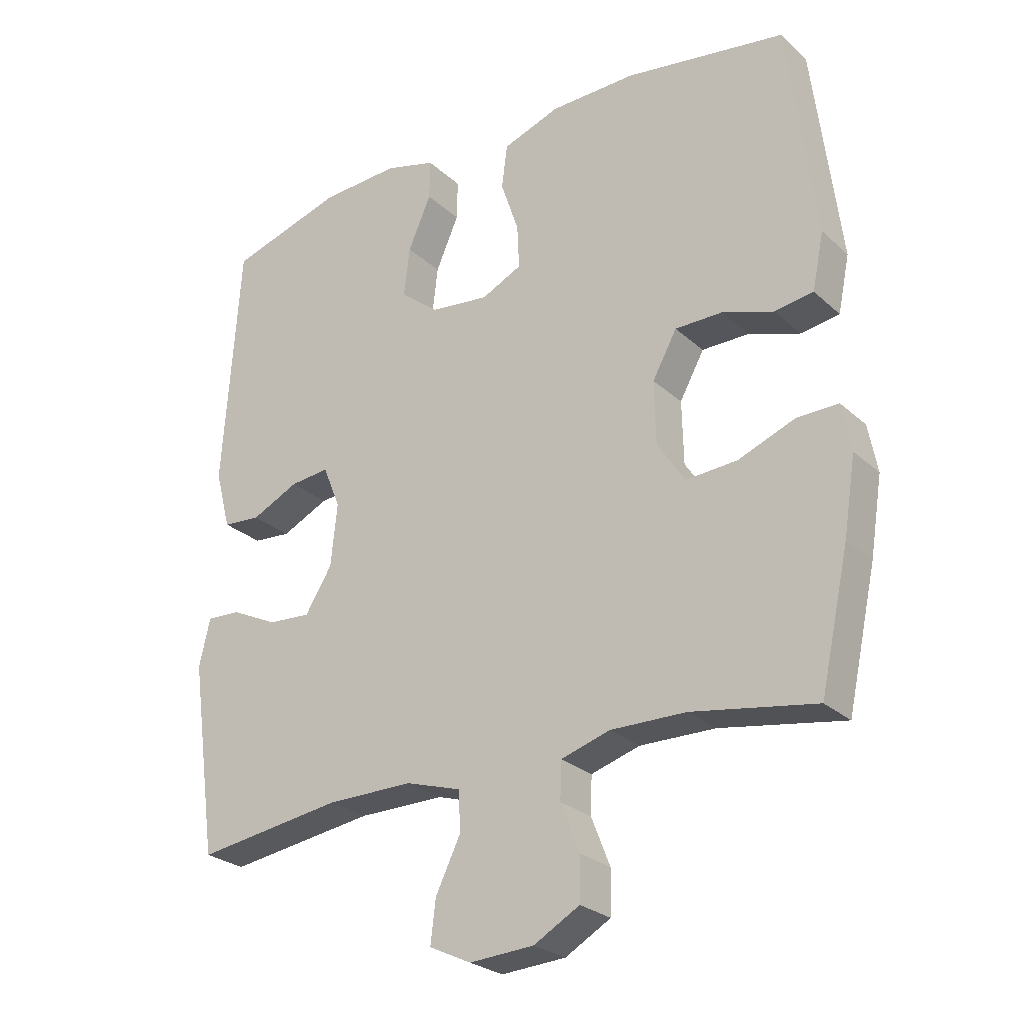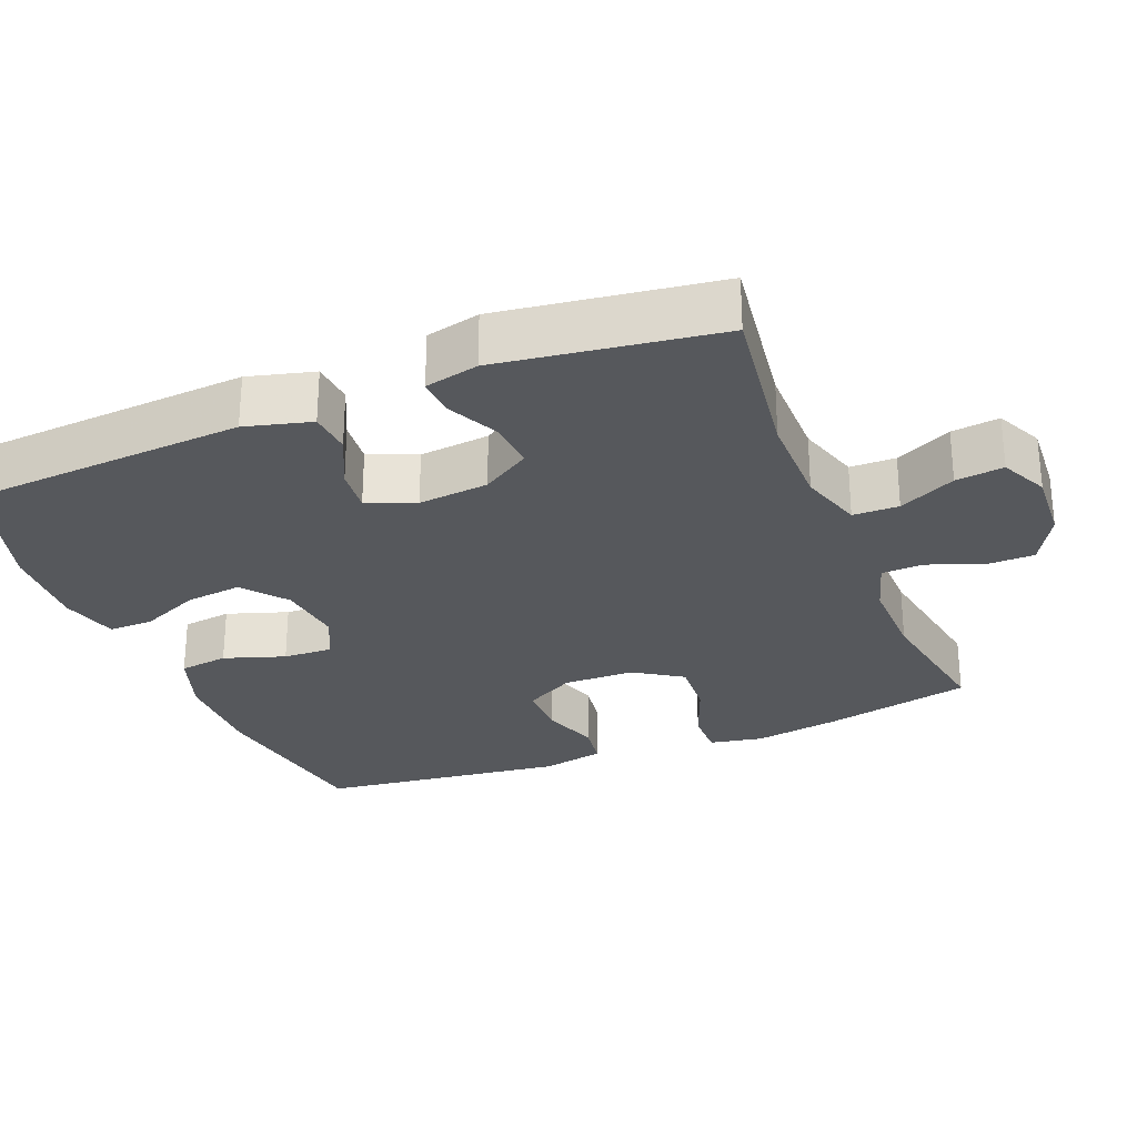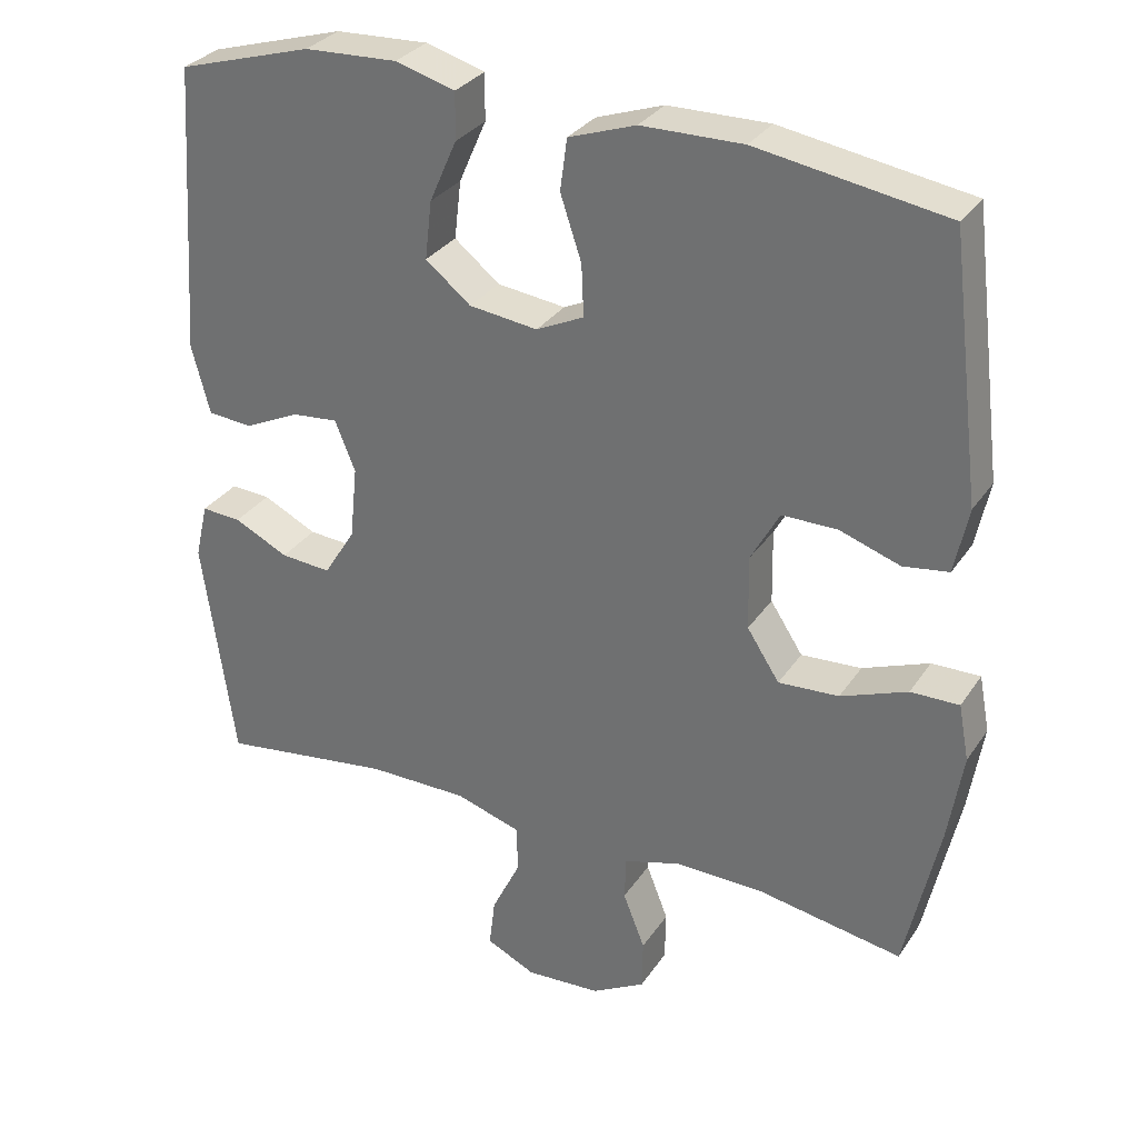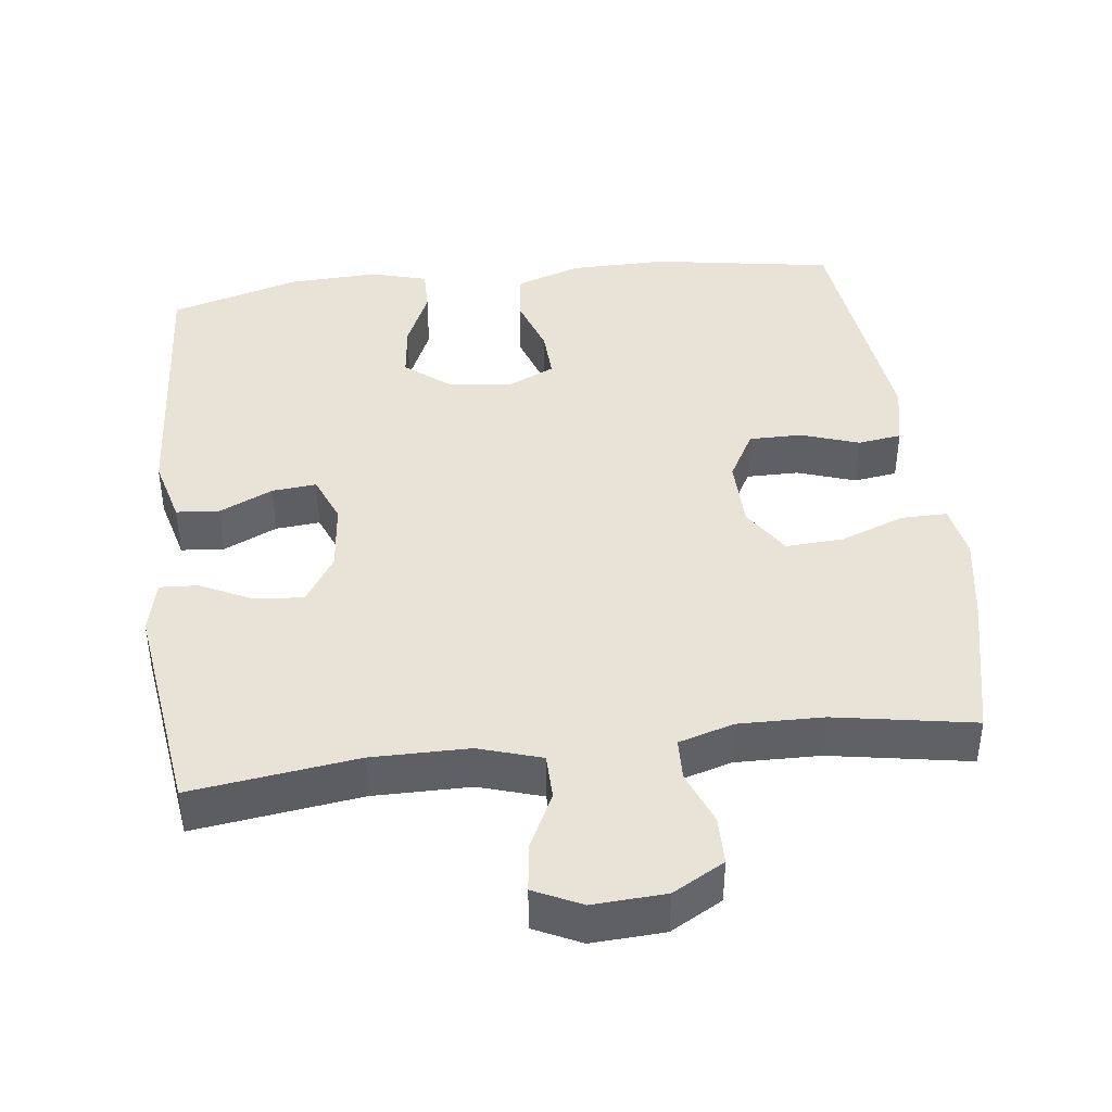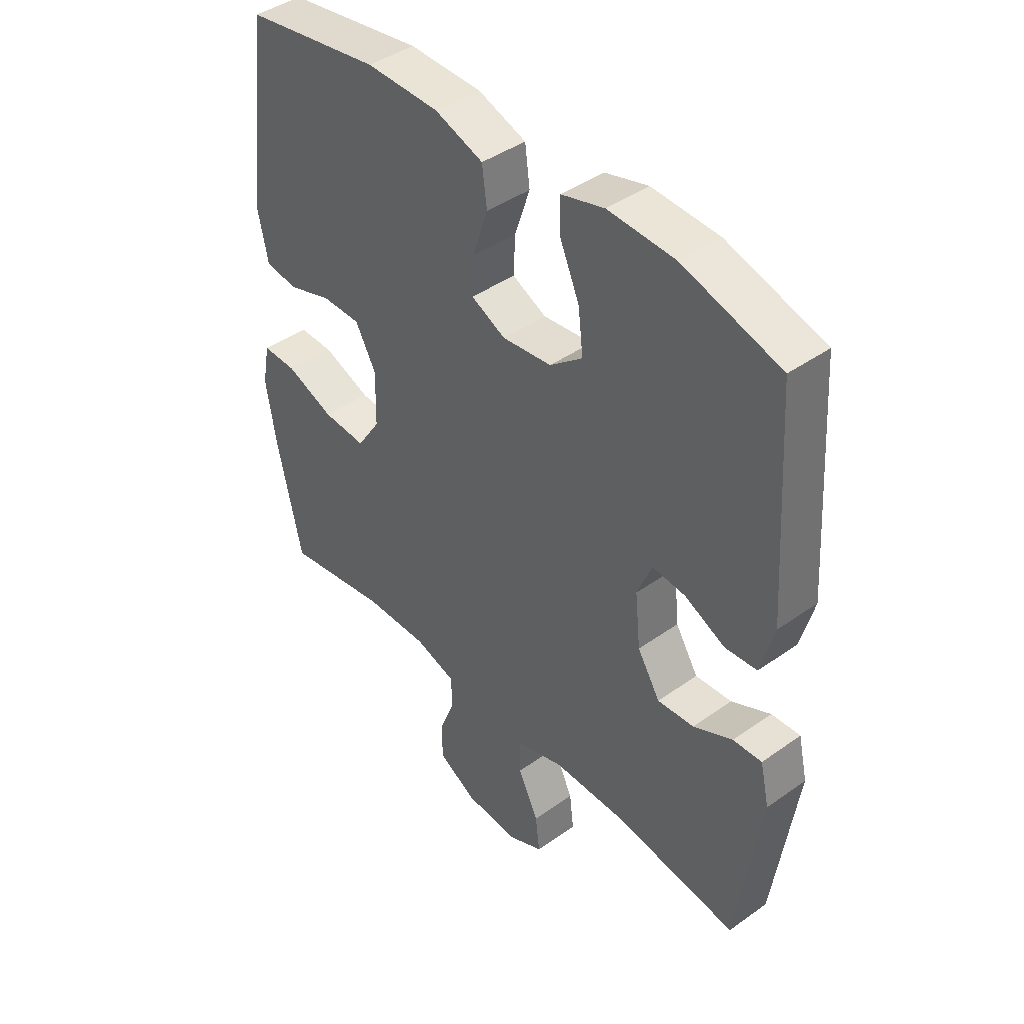
<metadata>
{"format":"obj","ext":"obj","renderer":"f3d","projection":"perspective","resolution":1024,"background":"white","views":[{"elev":-26.3,"azim":-144.1,"up":"+Z"},{"elev":-28.0,"azim":111.9,"up":"+Y"},{"elev":31.0,"azim":-152.0,"up":"+Z"},{"elev":41.8,"azim":173.2,"up":"+Y"},{"elev":42.6,"azim":49.7,"up":"+Z"}]}
</metadata>
<code>
v 0.5 0.07 0.5
v 0.526 0.07 0.117
v 0.502 0.07 0.026
v 0.443 0.07 0.021
v 0.369 0.07 0.056
v 0.308 0.07 0.062
v 0.281 0.07 -0.004
v 0.291 0.07 -0.101
v 0.333 0.07 -0.168
v 0.4 0.07 -0.163
v 0.472 0.07 -0.128
v 0.525 0.07 -0.125
v 0.542 0.07 -0.199
v 0.5 0.07 -0.5
v 0.271 0.07 -0.468
v 0.137 0.07 -0.468
v 0.05 0.07 -0.495
v 0.049 0.07 -0.558
v 0.087 0.07 -0.636
v 0.095 0.07 -0.702
v 0.03 0.07 -0.733
v -0.07 0.07 -0.727
v -0.141 0.07 -0.687
v -0.142 0.07 -0.62
v -0.113 0.07 -0.546
v -0.115 0.07 -0.488
v -0.191 0.07 -0.465
v -0.308 0.07 -0.467
v -0.5 0.07 -0.5
v -0.545 0.07 -0.295
v -0.564 0.07 -0.177
v -0.55 0.07 -0.103
v -0.486 0.07 -0.104
v -0.398 0.07 -0.138
v -0.318 0.07 -0.143
v -0.275 0.07 -0.077
v -0.273 0.07 0.021
v -0.311 0.07 0.09
v -0.384 0.07 0.09
v -0.464 0.07 0.063
v -0.524 0.07 0.072
v -0.542 0.07 0.159
v -0.5 0.07 0.5
v -0.25 0.07 0.54
v -0.116 0.07 0.538
v -0.027 0.07 0.507
v -0.018 0.07 0.439
v -0.046 0.07 0.355
v -0.049 0.07 0.287
v 0.014 0.07 0.257
v 0.105 0.07 0.268
v 0.165 0.07 0.316
v 0.156 0.07 0.393
v 0.12 0.07 0.475
v 0.119 0.07 0.537
v 0.198 0.07 0.559
v 0.321 0.07 0.553
v 0.5 0 0.5
v 0.526 0 0.117
v 0.502 0 0.026
v 0.443 0 0.021
v 0.369 0 0.056
v 0.308 0 0.062
v 0.281 0 -0.004
v 0.291 0 -0.101
v 0.333 0 -0.168
v 0.4 0 -0.163
v 0.472 0 -0.128
v 0.525 0 -0.125
v 0.542 0 -0.199
v 0.5 0 -0.5
v 0.271 0 -0.468
v 0.137 0 -0.468
v 0.05 0 -0.495
v 0.049 0 -0.558
v 0.087 0 -0.636
v 0.095 0 -0.702
v 0.03 0 -0.733
v -0.07 0 -0.727
v -0.141 0 -0.687
v -0.142 0 -0.62
v -0.113 0 -0.546
v -0.115 0 -0.488
v -0.191 0 -0.465
v -0.308 0 -0.467
v -0.5 0 -0.5
v -0.545 0 -0.295
v -0.564 0 -0.177
v -0.55 0 -0.103
v -0.486 0 -0.104
v -0.398 0 -0.138
v -0.318 0 -0.143
v -0.275 0 -0.077
v -0.273 0 0.021
v -0.311 0 0.09
v -0.384 0 0.09
v -0.464 0 0.063
v -0.524 0 0.072
v -0.542 0 0.159
v -0.5 0 0.5
v -0.25 0 0.54
v -0.116 0 0.538
v -0.027 0 0.507
v -0.018 0 0.439
v -0.046 0 0.355
v -0.049 0 0.287
v 0.014 0 0.257
v 0.105 0 0.268
v 0.165 0 0.316
v 0.156 0 0.393
v 0.12 0 0.475
v 0.119 0 0.537
v 0.198 0 0.559
v 0.321 0 0.553
f 3 4 5
f 2 3 5
f 1 2 5
f 57 1 5
f 56 57 5
f 55 56 5
f 54 55 5
f 53 54 5
f 52 53 5 6
f 51 52 6 7
f 50 51 7 8
f 49 50 8 9
f 46 47 48
f 45 46 48
f 44 45 48
f 43 44 48
f 42 43 48
f 41 42 48
f 40 41 48
f 39 40 48
f 38 39 48 49
f 37 38 49 9
f 32 33 34
f 31 32 34
f 30 31 34
f 29 30 34
f 28 29 34
f 27 28 34 35
f 26 27 35 36
f 23 24 25
f 22 23 25
f 21 22 25
f 20 21 25
f 19 20 25
f 18 19 25
f 17 18 25 26
f 36 37 9
f 26 36 9
f 17 26 9
f 16 17 9
f 13 14 15
f 12 13 15
f 11 12 15
f 10 11 15
f 9 10 15 16
f 62 61 60
f 62 60 59
f 62 59 58
f 62 58 114
f 62 114 113
f 62 113 112
f 62 112 111
f 62 111 110
f 63 62 110 109
f 64 63 109 108
f 65 64 108 107
f 66 65 107 106
f 105 104 103
f 105 103 102
f 105 102 101
f 105 101 100
f 105 100 99
f 105 99 98
f 105 98 97
f 105 97 96
f 106 105 96 95
f 66 106 95 94
f 91 90 89
f 91 89 88
f 91 88 87
f 91 87 86
f 91 86 85
f 92 91 85 84
f 93 92 84 83
f 82 81 80
f 82 80 79
f 82 79 78
f 82 78 77
f 82 77 76
f 82 76 75
f 83 82 75 74
f 66 94 93
f 66 93 83
f 66 83 74
f 66 74 73
f 72 71 70
f 72 70 69
f 72 69 68
f 72 68 67
f 73 72 67 66
f 1 58 59 2
f 2 59 60 3
f 3 60 61 4
f 4 61 62 5
f 5 62 63 6
f 6 63 64 7
f 7 64 65 8
f 8 65 66 9
f 9 66 67 10
f 10 67 68 11
f 11 68 69 12
f 12 69 70 13
f 13 70 71 14
f 14 71 72 15
f 15 72 73 16
f 16 73 74 17
f 17 74 75 18
f 18 75 76 19
f 19 76 77 20
f 20 77 78 21
f 21 78 79 22
f 22 79 80 23
f 23 80 81 24
f 24 81 82 25
f 25 82 83 26
f 26 83 84 27
f 27 84 85 28
f 28 85 86 29
f 29 86 87 30
f 30 87 88 31
f 31 88 89 32
f 32 89 90 33
f 33 90 91 34
f 34 91 92 35
f 35 92 93 36
f 36 93 94 37
f 37 94 95 38
f 38 95 96 39
f 39 96 97 40
f 40 97 98 41
f 41 98 99 42
f 42 99 100 43
f 43 100 101 44
f 44 101 102 45
f 45 102 103 46
f 46 103 104 47
f 47 104 105 48
f 48 105 106 49
f 49 106 107 50
f 50 107 108 51
f 51 108 109 52
f 52 109 110 53
f 53 110 111 54
f 54 111 112 55
f 55 112 113 56
f 56 113 114 57
f 57 114 58 1

</code>
